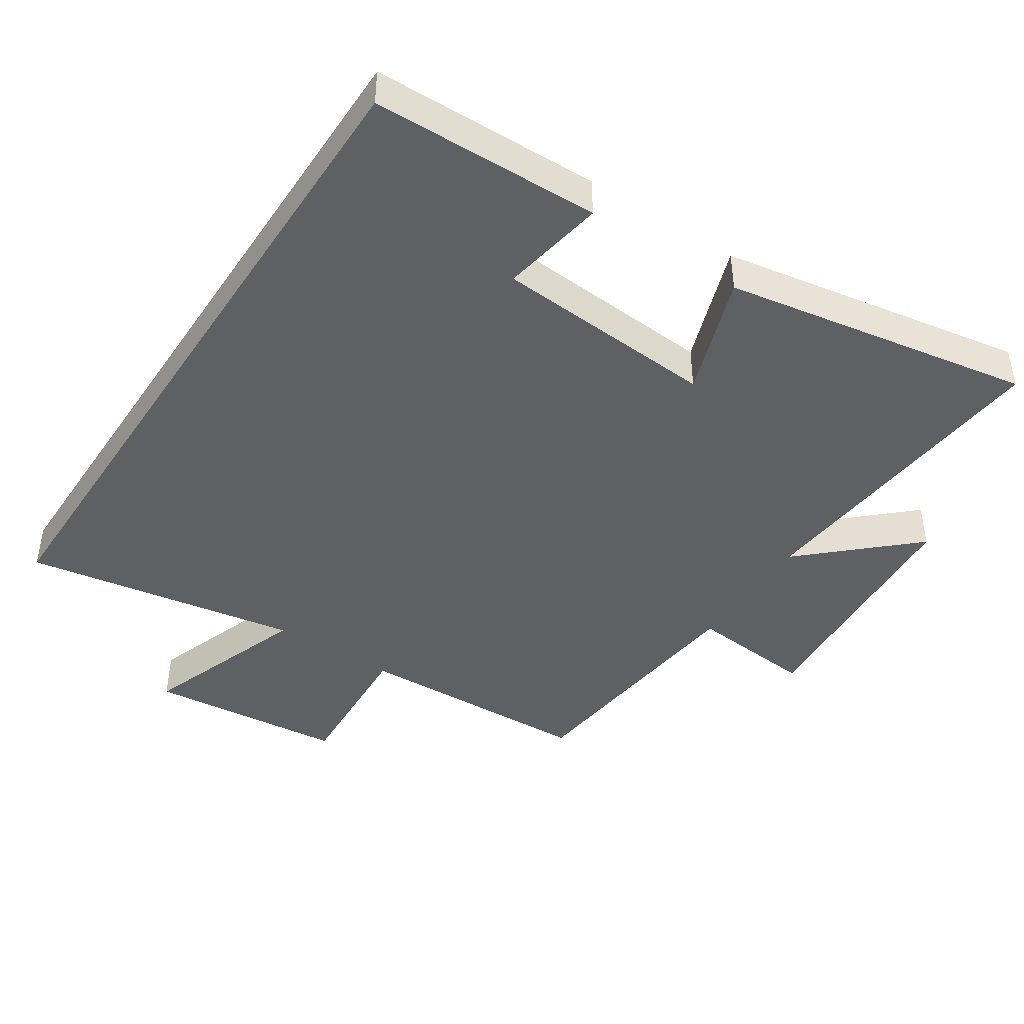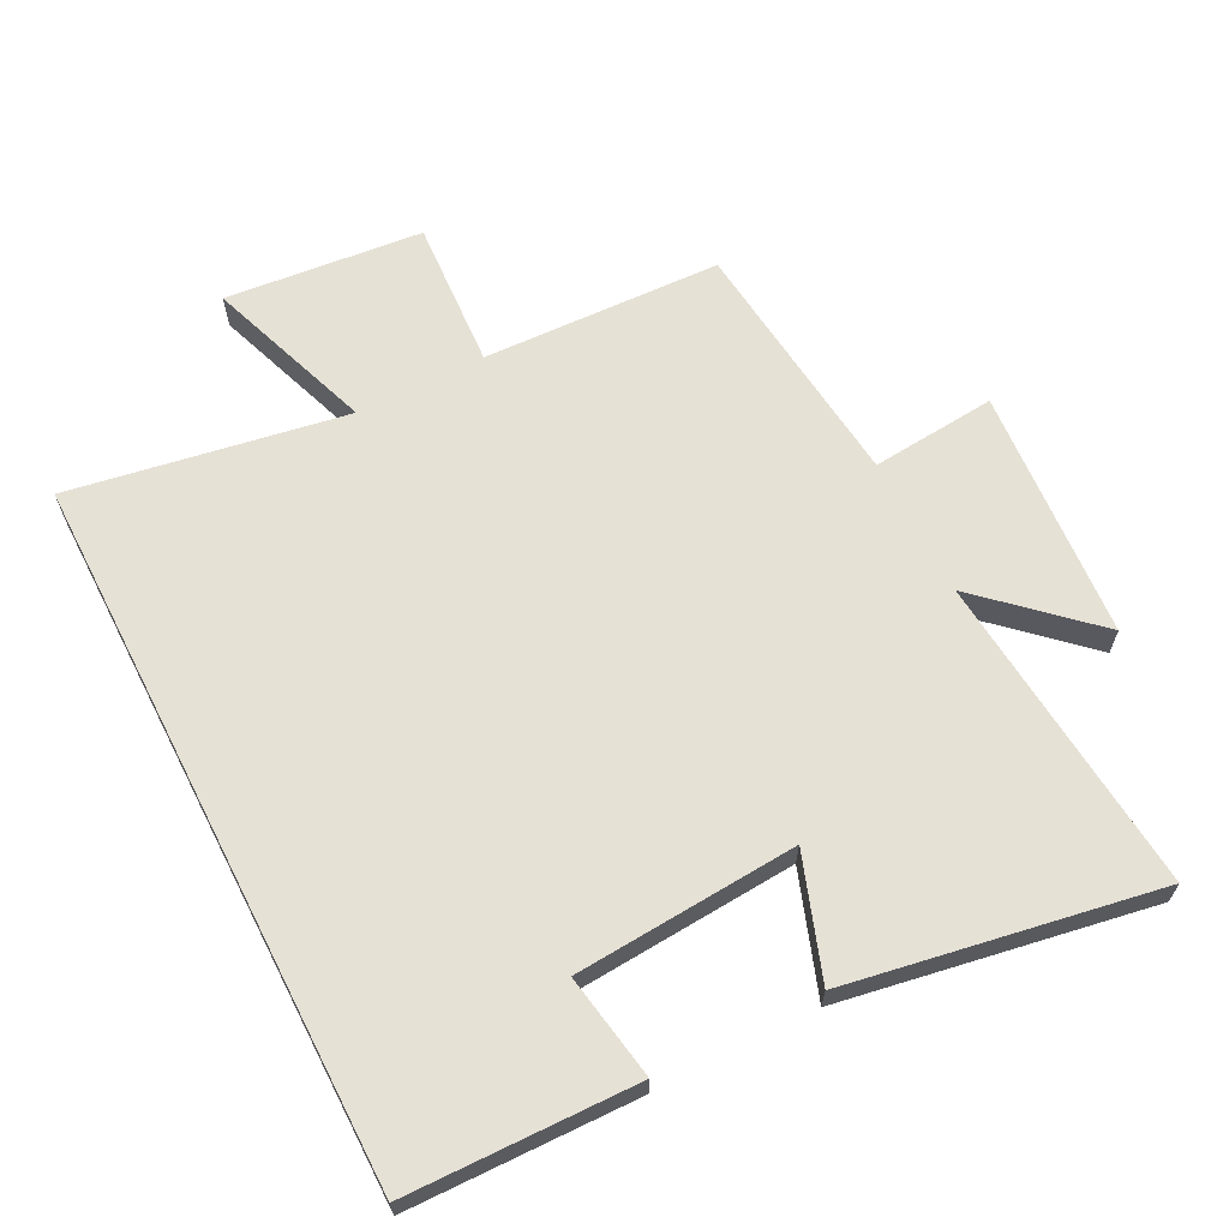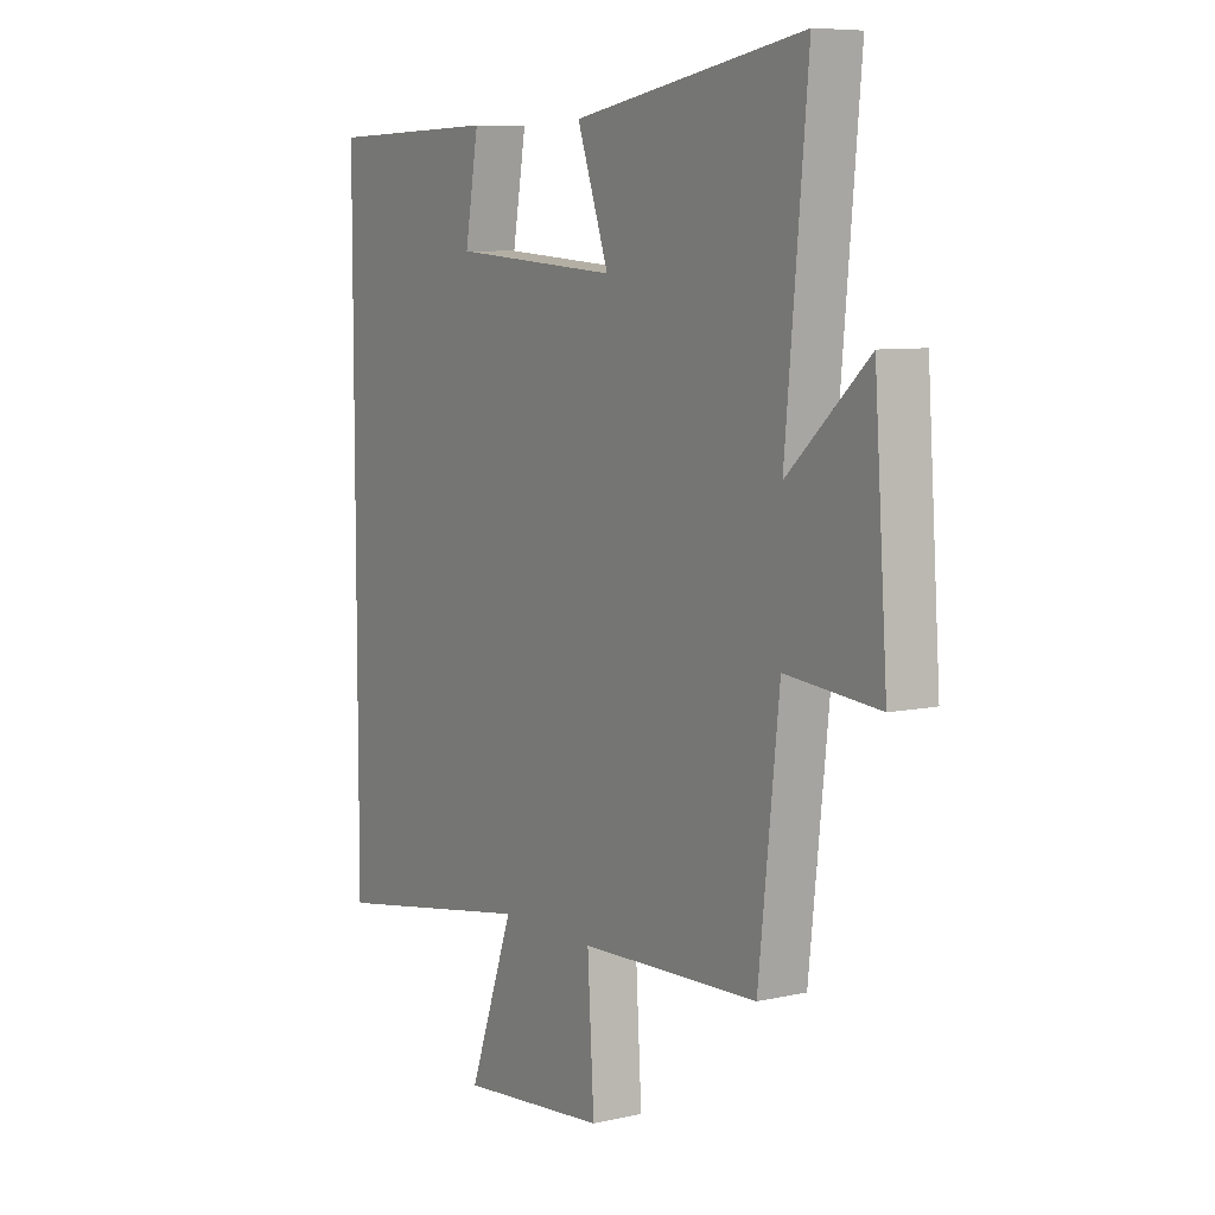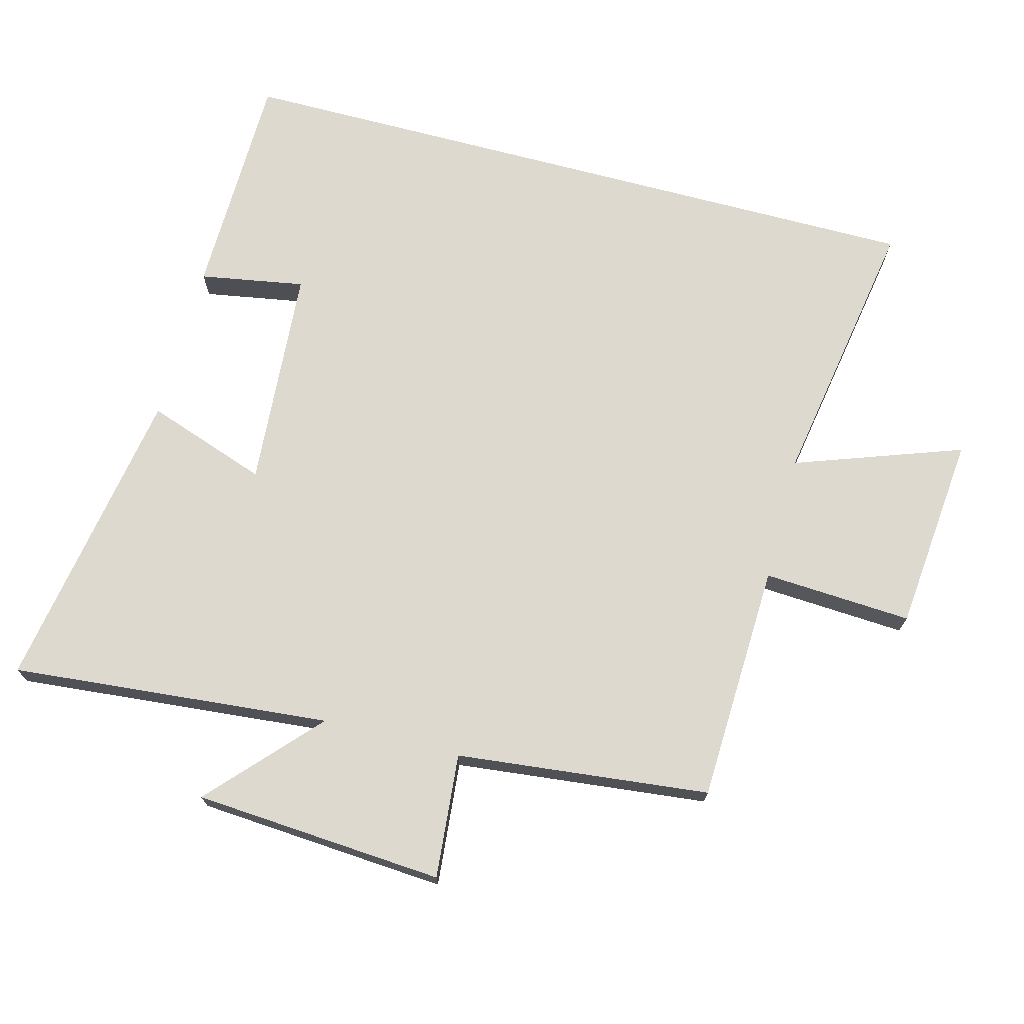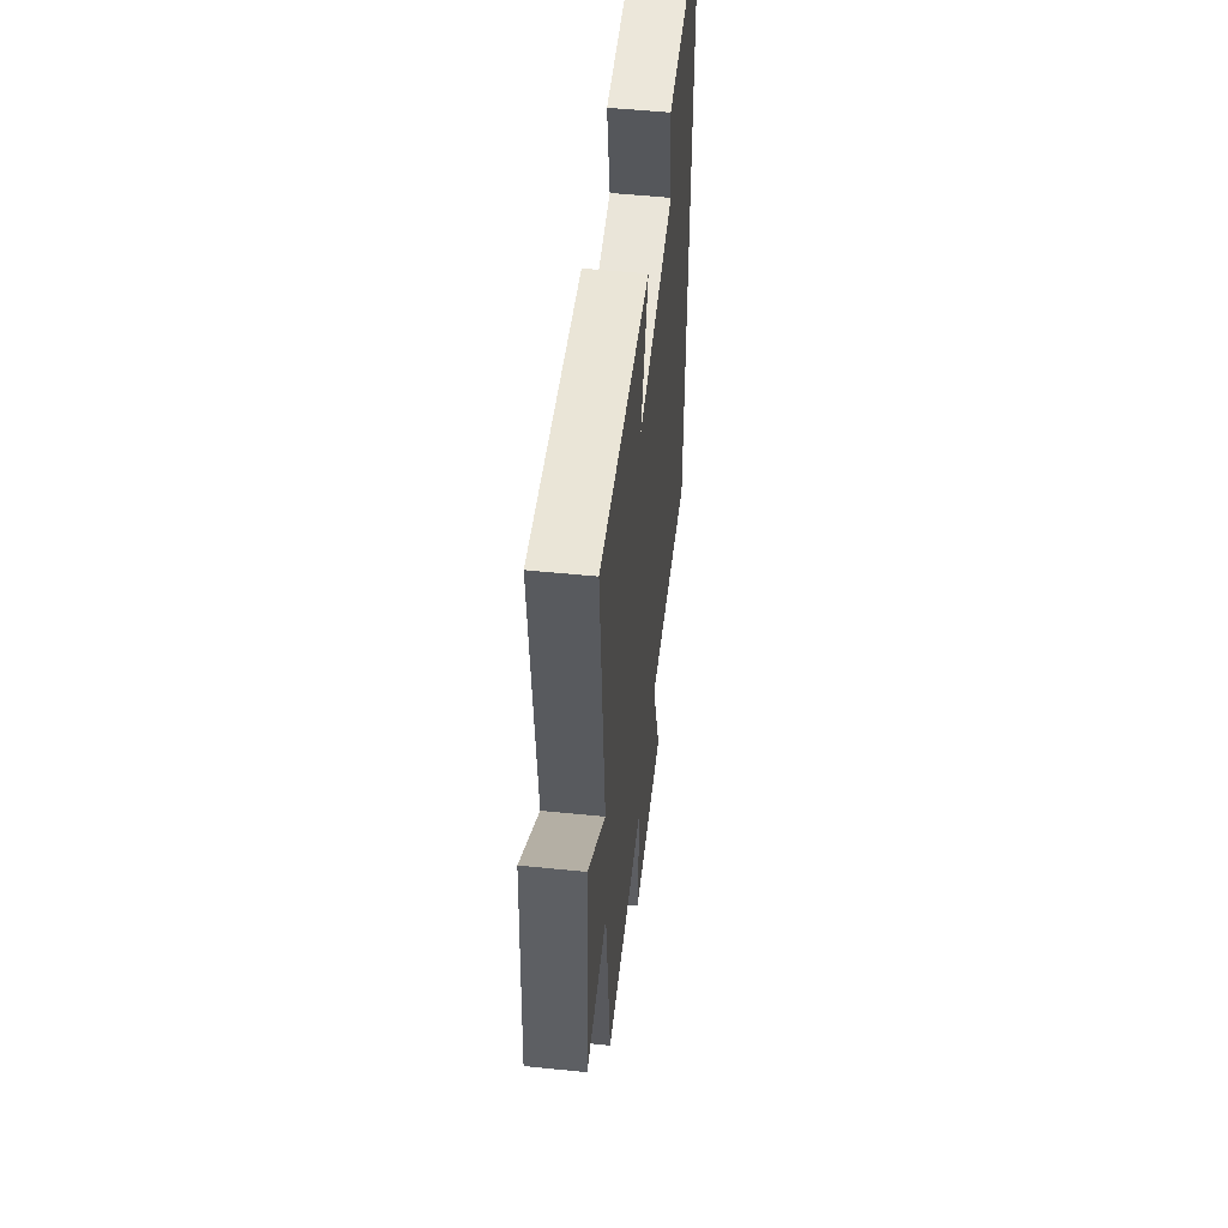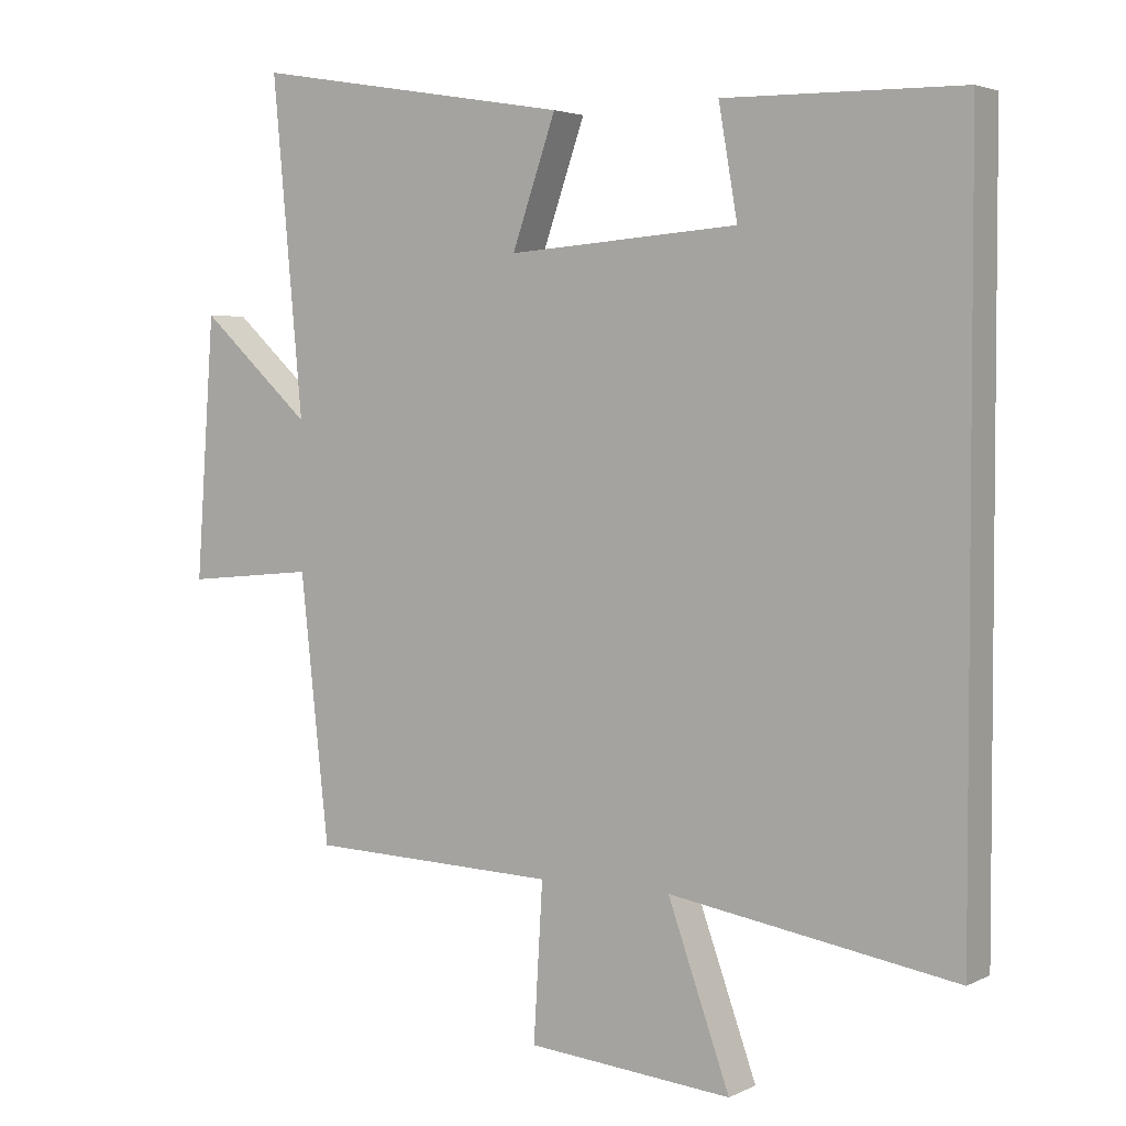
<metadata>
{"format":"obj","ext":"obj","renderer":"f3d","projection":"perspective","resolution":1024,"background":"white","views":[{"elev":-43.7,"azim":-33.2,"up":"+Y"},{"elev":64.5,"azim":-27.0,"up":"+Y"},{"elev":7.6,"azim":57.5,"up":"+Z"},{"elev":71.7,"azim":104.8,"up":"+Y"},{"elev":53.3,"azim":96.2,"up":"+Z"},{"elev":3.4,"azim":-147.3,"up":"+Z"}]}
</metadata>
<code>
v 0.459 0.07 -0.487
v 0.103 0.07 -0.5
v 0.116 0.07 -0.722
v -0.178 0.07 -0.75
v -0.089 0.07 -0.5
v -0.5 0.07 -0.569
v -0.5 0.07 0.494
v -0.158 0.07 0.5
v -0.185 0.07 0.343
v 0.147 0.07 0.319
v 0.084 0.07 0.5
v 0.544 0.07 0.579
v 0.5 0.07 0.101
v 0.66 0.07 0.248
v 0.686 0.07 -0.126
v 0.5 0.07 -0.109
v 0.459 0 -0.487
v 0.103 0 -0.5
v 0.116 0 -0.722
v -0.178 0 -0.75
v -0.089 0 -0.5
v -0.5 0 -0.569
v -0.5 0 0.494
v -0.158 0 0.5
v -0.185 0 0.343
v 0.147 0 0.319
v 0.084 0 0.5
v 0.544 0 0.579
v 0.5 0 0.101
v 0.66 0 0.248
v 0.686 0 -0.126
v 0.5 0 -0.109
f 13 14 15 16
f 13 16 1 2
f 10 11 12 13
f 9 10 13 2
f 6 7 8 9
f 5 6 9
f 5 9 2 3
f 3 4 5
f 32 31 30 29
f 18 17 32 29
f 29 28 27 26
f 18 29 26 25
f 25 24 23 22
f 25 22 21
f 19 18 25 21
f 21 20 19
f 1 17 18 2
f 2 18 19 3
f 3 19 20 4
f 4 20 21 5
f 5 21 22 6
f 6 22 23 7
f 7 23 24 8
f 8 24 25 9
f 9 25 26 10
f 10 26 27 11
f 11 27 28 12
f 12 28 29 13
f 13 29 30 14
f 14 30 31 15
f 15 31 32 16
f 16 32 17 1

</code>
